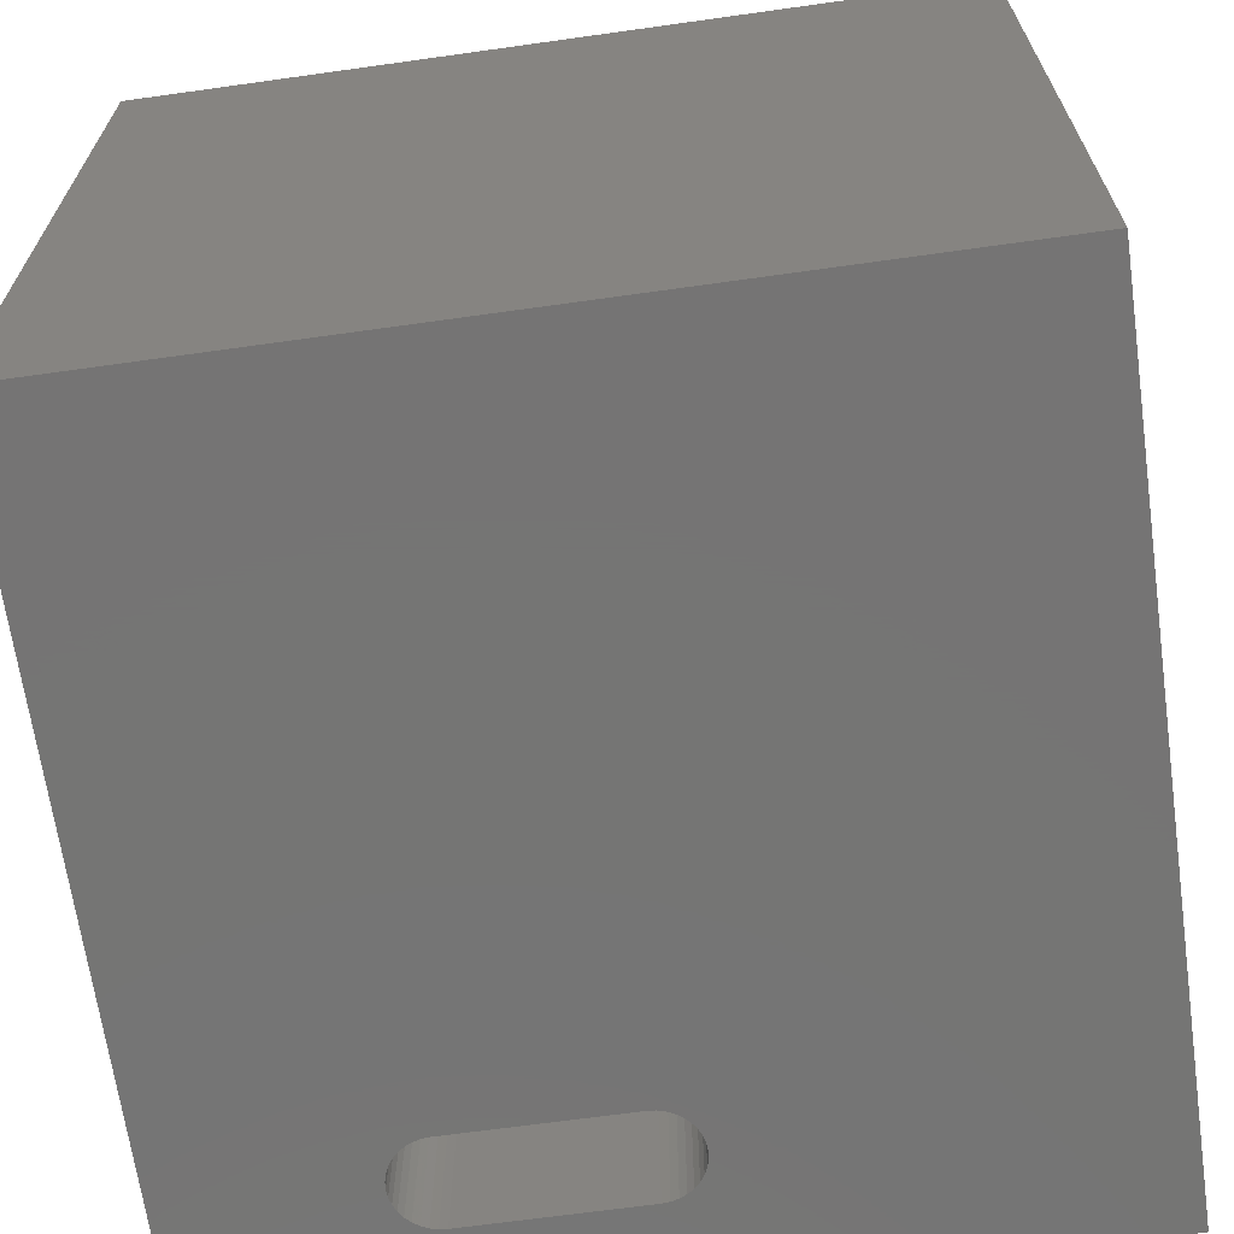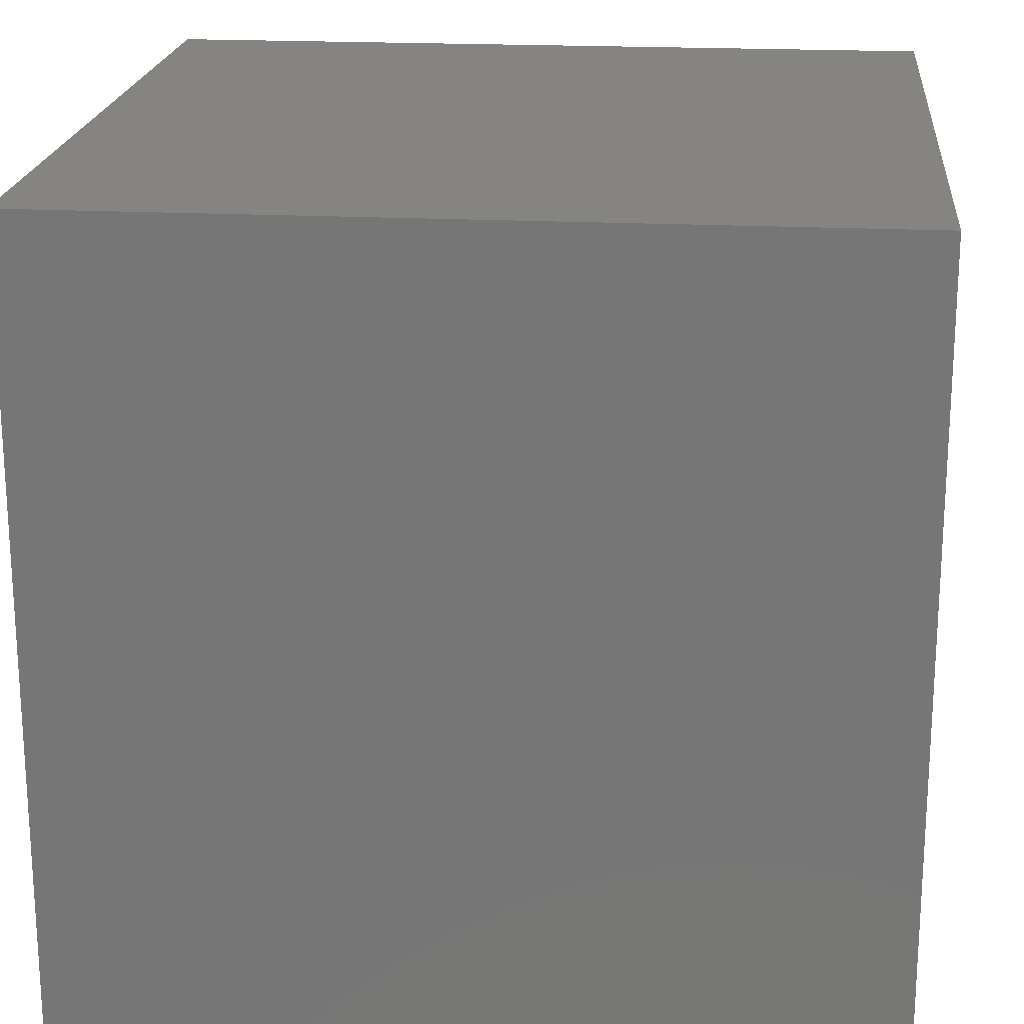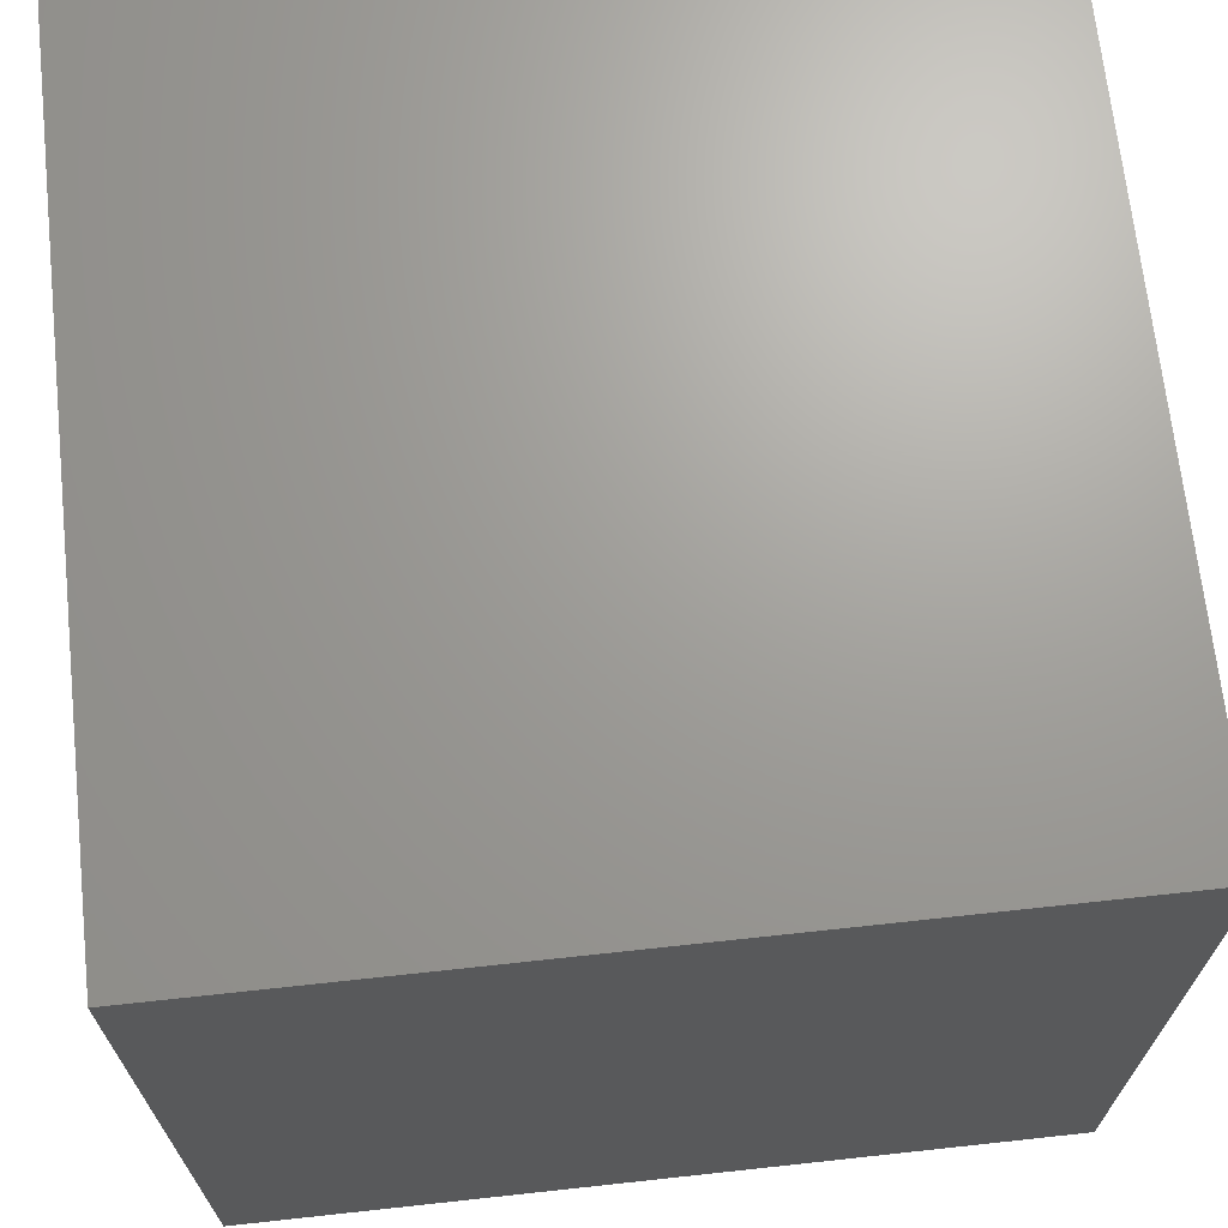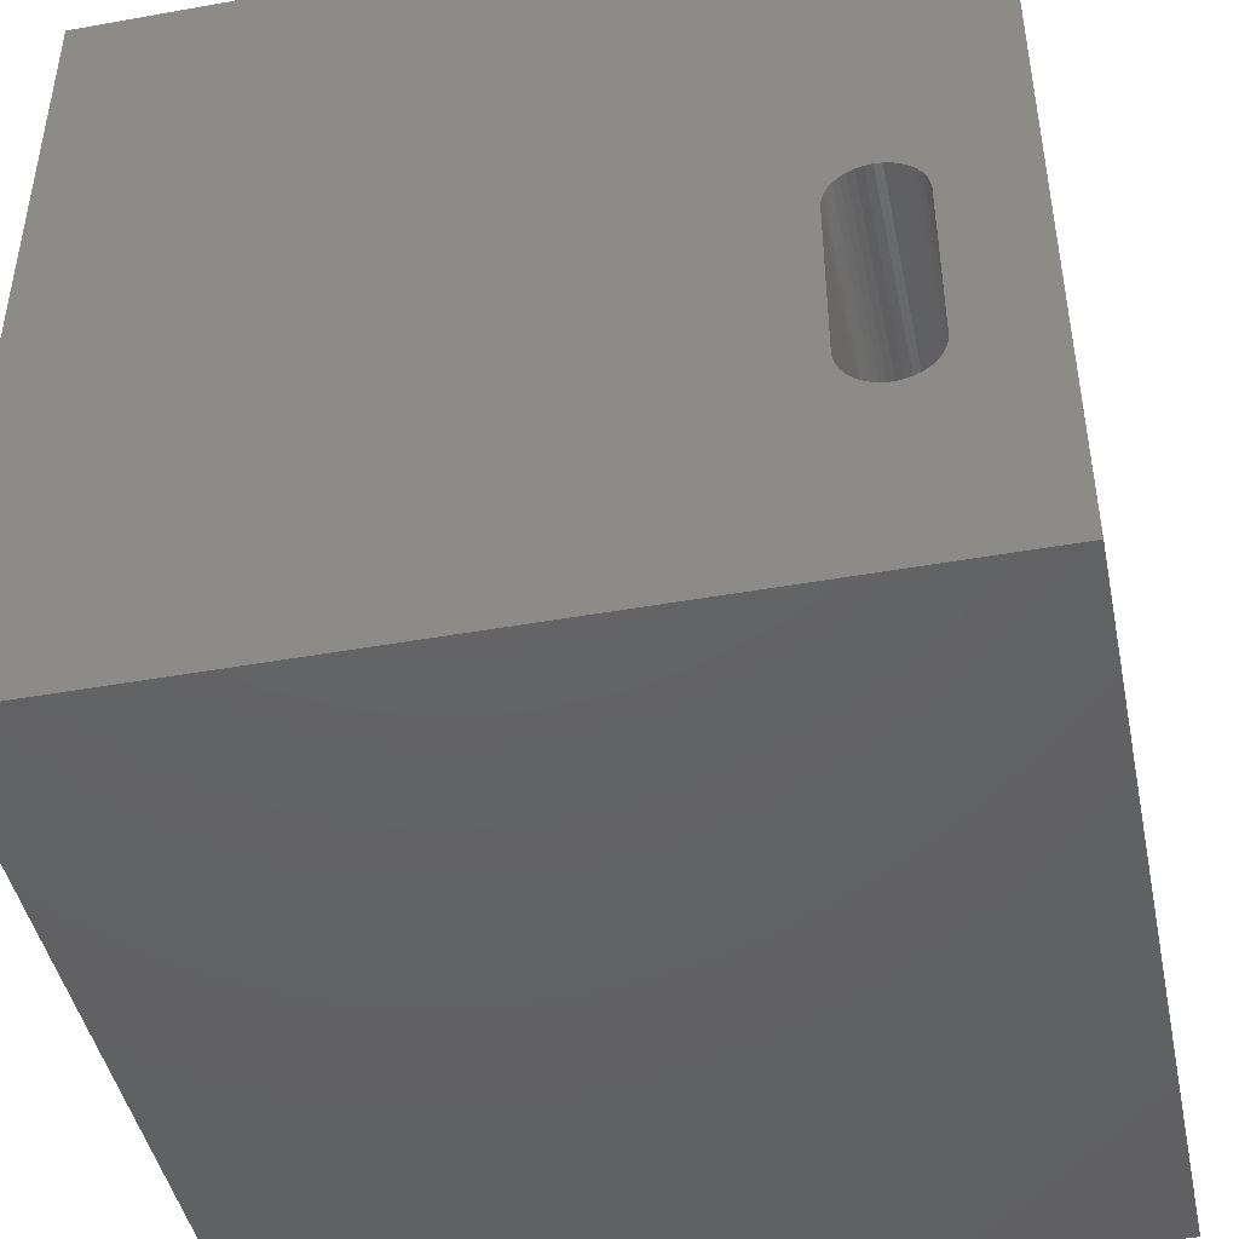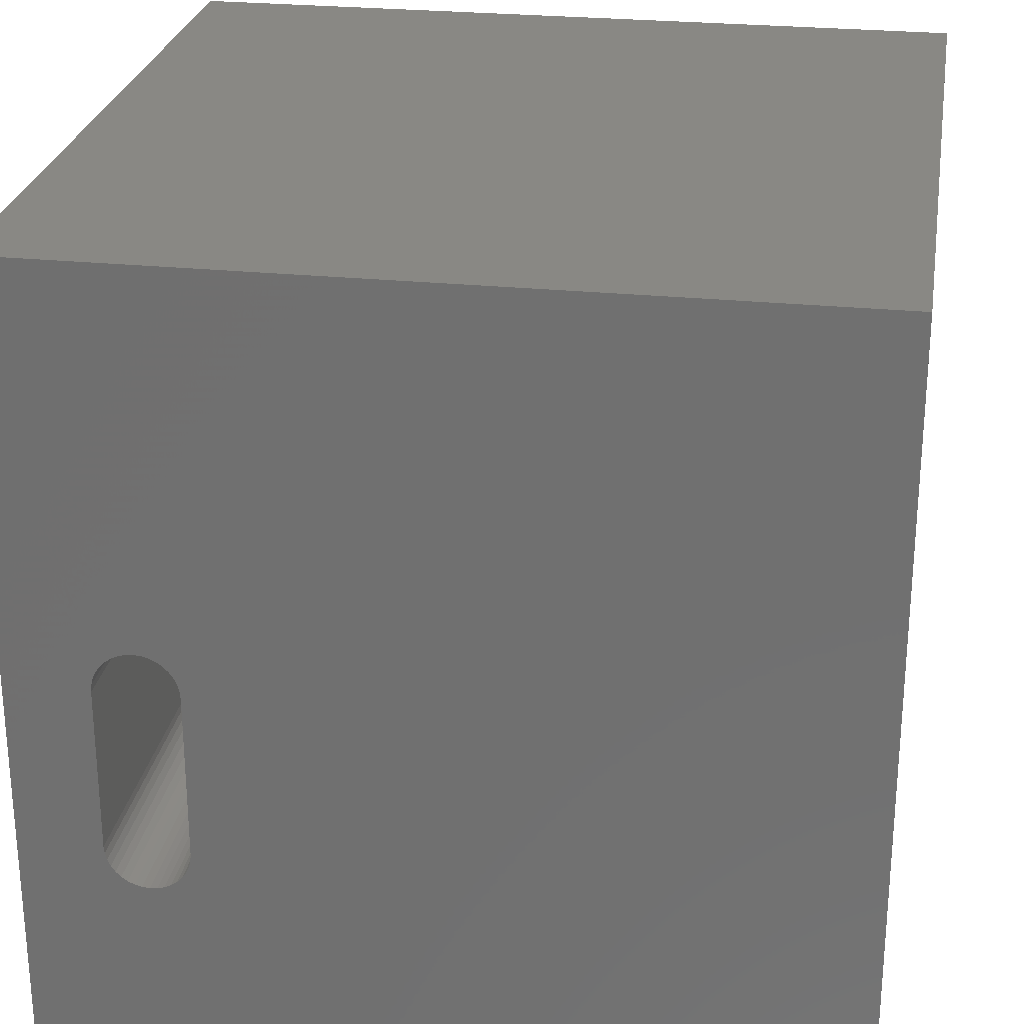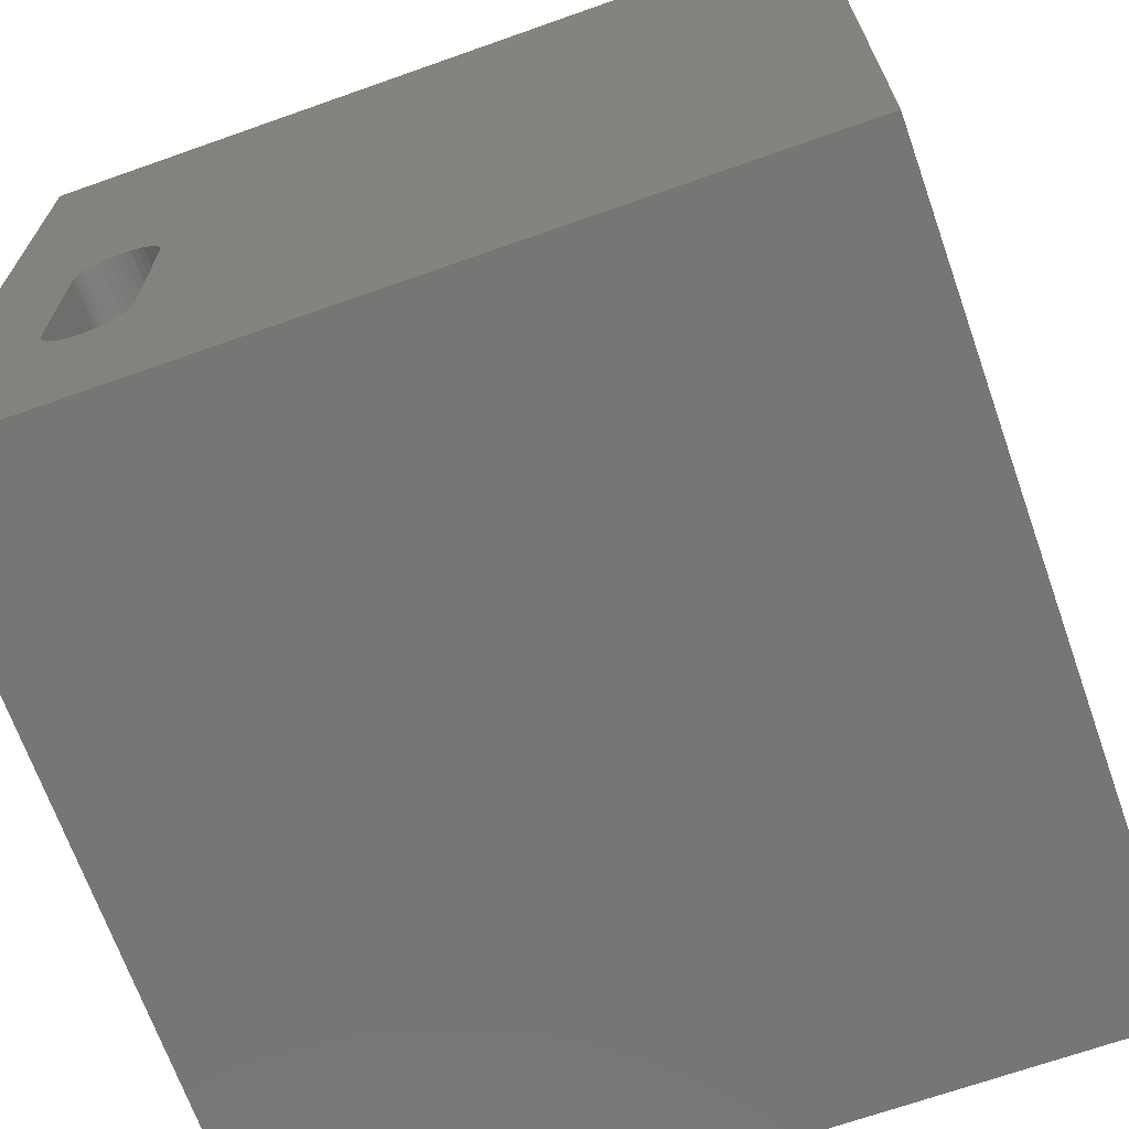
<metadata>
{"format":"stl","ext":"stl","renderer":"f3d","projection":"perspective","resolution":1024,"background":"white","views":[{"elev":-67.0,"azim":98.0,"up":"+Z"},{"elev":20.1,"azim":-84.6,"up":"+Y"},{"elev":68.7,"azim":83.8,"up":"+Y"},{"elev":-45.0,"azim":-168.3,"up":"+Y"},{"elev":26.1,"azim":9.2,"up":"+Y"},{"elev":-68.6,"azim":19.5,"up":"+Y"}]}
</metadata>
<code>
# stl→obj: 84 verts, 168 faces
v 0 10 10
v 0 10 0
v 0 0 10
v 0 0 0
v 2.071 2.728 10
v 2.048 2.641 10
v 10 0 10
v 2.048 5.047 10
v 2.071 4.96 10
v 10 10 10
v 2.079 4.87 10
v 2.079 2.818 10
v 2.01 2.559 10
v 1.958 2.485 10
v 1.894 2.422 10
v 1.82 2.37 10
v 1.739 2.332 10
v 1.652 2.308 10
v 1.562 2.301 10
v 1.303 2.37 10
v 1.229 2.422 10
v 1.165 2.485 10
v 1.303 5.318 10
v 1.385 5.356 10
v 1.472 5.379 10
v 1.562 5.387 10
v 1.652 5.379 10
v 1.739 5.356 10
v 1.82 5.318 10
v 1.894 5.266 10
v 1.472 2.308 10
v 1.385 2.332 10
v 1.076 5.047 10
v 1.114 5.128 10
v 1.114 2.559 10
v 1.076 2.641 10
v 1.052 2.728 10
v 1.165 5.202 10
v 1.229 5.266 10
v 1.958 5.202 10
v 2.01 5.128 10
v 1.044 2.818 10
v 1.044 4.87 10
v 1.052 4.96 10
v 10 10 0
v 10 0 0
v 1.229 2.422 0
v 1.303 2.37 0
v 1.385 2.332 0
v 1.82 2.37 0
v 1.894 2.422 0
v 1.052 2.728 0
v 1.076 2.641 0
v 1.652 2.308 0
v 1.739 2.332 0
v 1.114 2.559 0
v 1.165 2.485 0
v 1.472 2.308 0
v 1.562 2.301 0
v 1.958 2.485 0
v 2.01 2.559 0
v 2.048 2.641 0
v 1.472 5.379 0
v 1.385 5.356 0
v 1.303 5.318 0
v 1.229 5.266 0
v 1.82 5.318 0
v 1.739 5.356 0
v 1.652 5.379 0
v 1.562 5.387 0
v 2.071 2.728 0
v 2.079 2.818 0
v 2.079 4.87 0
v 2.071 4.96 0
v 2.048 5.047 0
v 2.01 5.128 0
v 1.165 5.202 0
v 1.114 5.128 0
v 1.076 5.047 0
v 1.052 4.96 0
v 1.044 4.87 0
v 1.044 2.818 0
v 1.958 5.202 0
v 1.894 5.266 0
f 1 2 3
f 3 2 4
f 5 6 7
f 8 9 10
f 10 9 11
f 10 11 7
f 7 11 12
f 7 12 5
f 6 13 7
f 7 13 14
f 7 14 15
f 15 16 7
f 7 16 17
f 7 17 3
f 3 17 18
f 3 18 19
f 20 21 3
f 3 21 22
f 23 24 1
f 1 24 25
f 1 25 26
f 26 27 1
f 1 27 28
f 1 28 10
f 10 28 29
f 10 29 30
f 19 31 3
f 3 31 32
f 3 32 20
f 1 33 34
f 22 35 3
f 3 35 36
f 3 36 37
f 34 38 1
f 1 38 39
f 1 39 23
f 30 40 10
f 10 40 41
f 10 41 8
f 37 42 3
f 3 42 43
f 3 43 1
f 1 43 44
f 1 44 33
f 45 10 46
f 46 10 7
f 47 48 4
f 4 48 49
f 46 50 51
f 4 52 53
f 4 54 46
f 46 54 55
f 46 55 50
f 53 56 4
f 4 56 57
f 4 57 47
f 49 58 4
f 4 58 59
f 4 59 54
f 51 60 46
f 46 60 61
f 46 61 62
f 63 64 2
f 2 64 65
f 2 65 66
f 45 67 2
f 2 67 68
f 68 69 2
f 2 69 70
f 2 70 63
f 62 71 46
f 46 71 72
f 46 72 45
f 45 72 73
f 73 74 45
f 45 74 75
f 45 75 76
f 66 77 2
f 2 77 78
f 2 78 79
f 79 80 2
f 2 80 81
f 2 81 4
f 4 81 82
f 4 82 52
f 76 83 45
f 45 83 84
f 45 84 67
f 10 45 1
f 1 45 2
f 46 7 4
f 4 7 3
f 82 42 37
f 82 37 52
f 52 37 36
f 52 36 53
f 53 36 35
f 53 35 56
f 56 35 22
f 56 22 57
f 57 22 21
f 57 21 47
f 47 21 20
f 47 20 48
f 48 20 32
f 48 32 49
f 49 32 31
f 49 31 58
f 58 31 19
f 58 19 59
f 59 19 18
f 59 18 54
f 54 18 17
f 54 17 55
f 55 17 16
f 55 16 50
f 50 16 15
f 50 15 51
f 51 15 14
f 51 14 60
f 60 14 13
f 60 13 61
f 61 13 6
f 61 6 62
f 62 6 5
f 62 5 71
f 71 5 12
f 71 12 72
f 82 81 42
f 42 81 43
f 73 11 9
f 73 9 74
f 74 9 8
f 74 8 75
f 75 8 41
f 75 41 76
f 76 41 40
f 76 40 83
f 83 40 30
f 83 30 84
f 84 30 29
f 84 29 67
f 67 29 28
f 67 28 68
f 68 28 27
f 68 27 69
f 69 27 26
f 69 26 70
f 70 26 25
f 70 25 63
f 63 25 24
f 63 24 64
f 64 24 23
f 64 23 65
f 65 23 39
f 65 39 66
f 66 39 38
f 66 38 77
f 77 38 34
f 77 34 78
f 78 34 33
f 78 33 79
f 79 33 44
f 79 44 80
f 80 44 43
f 80 43 81
f 73 72 11
f 11 72 12

</code>
